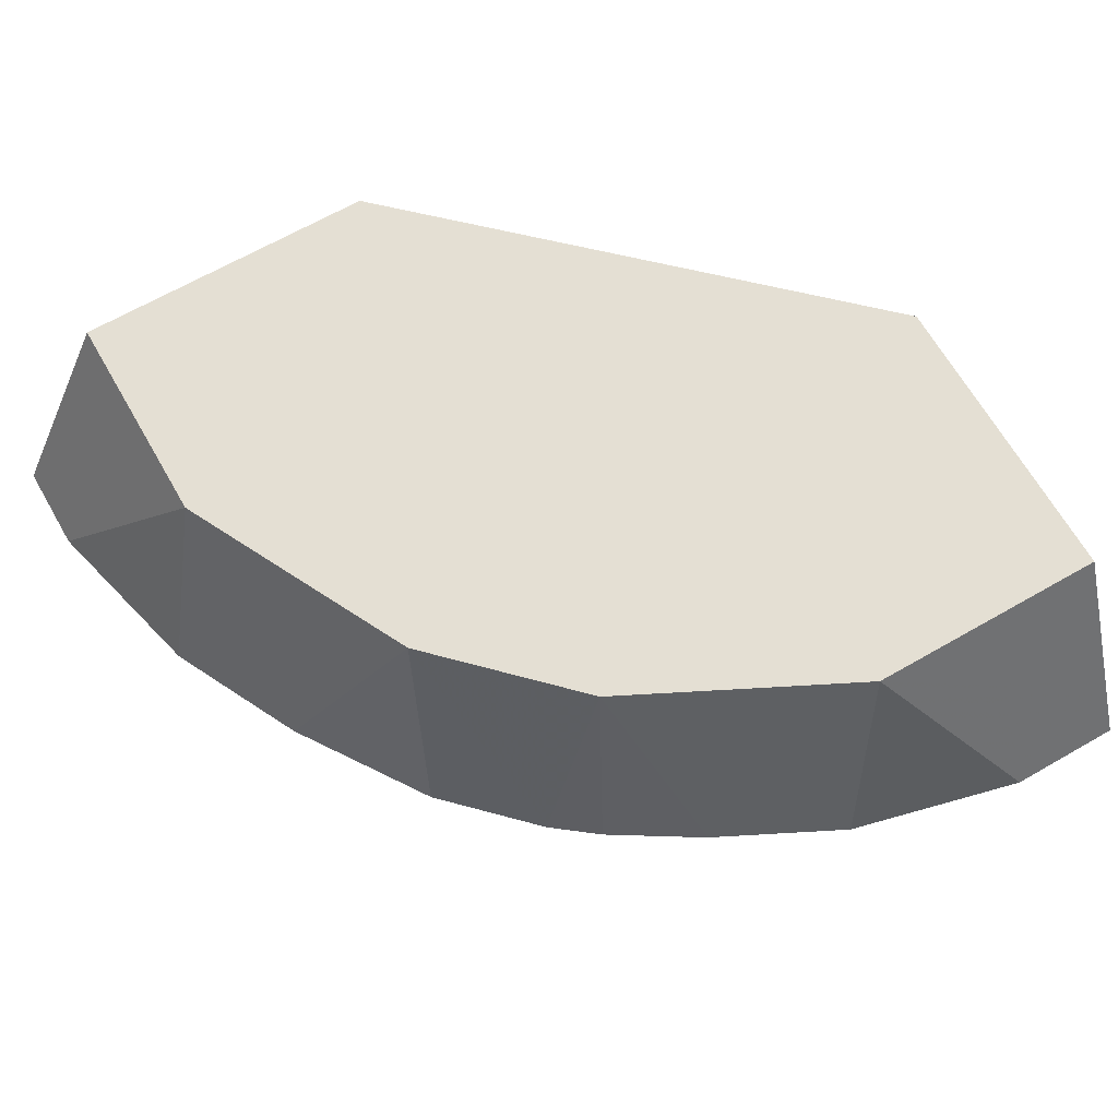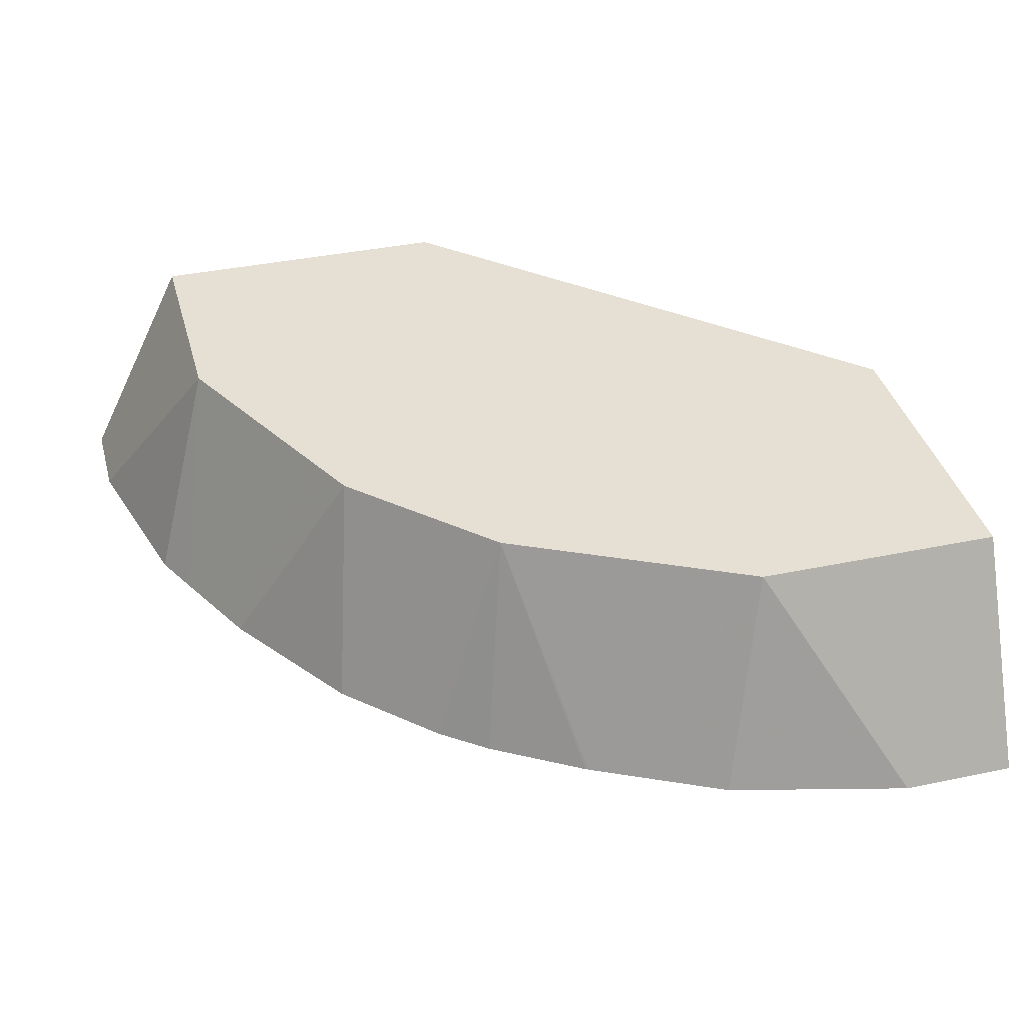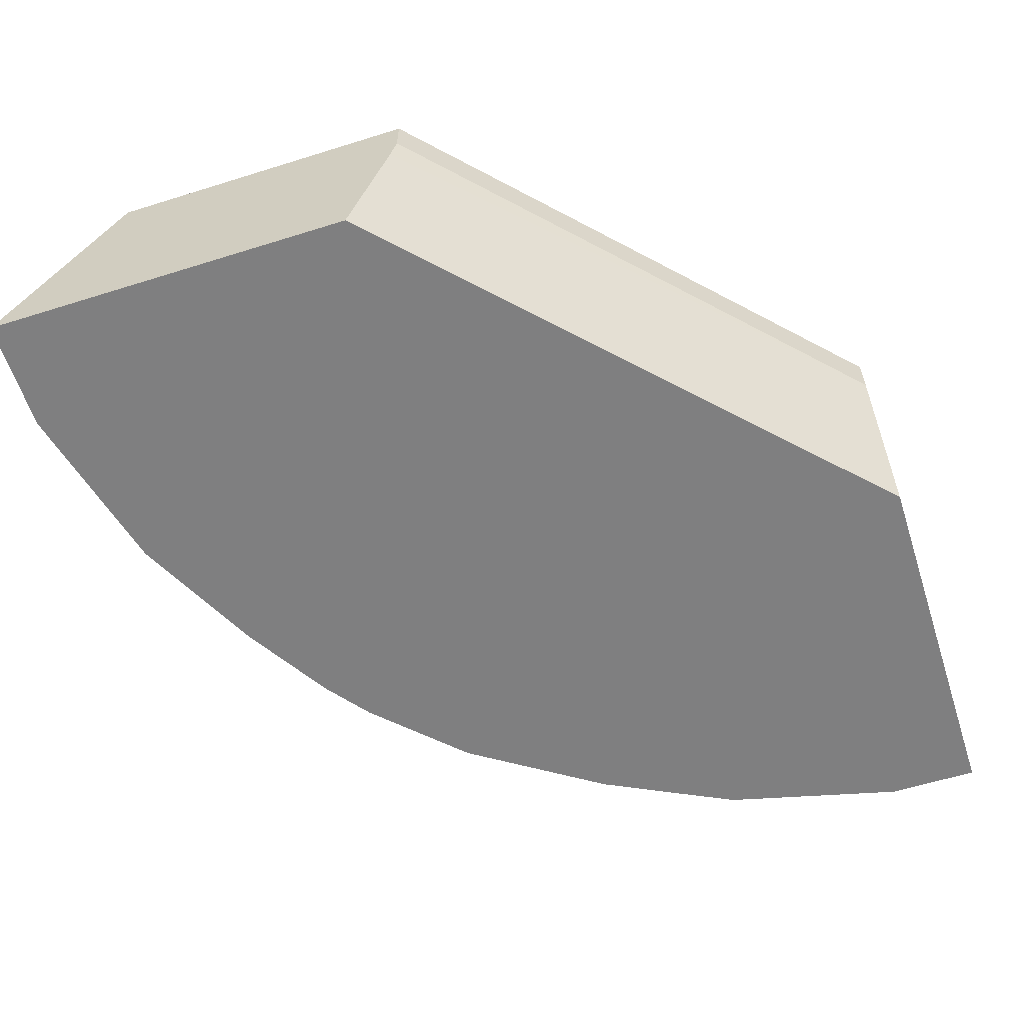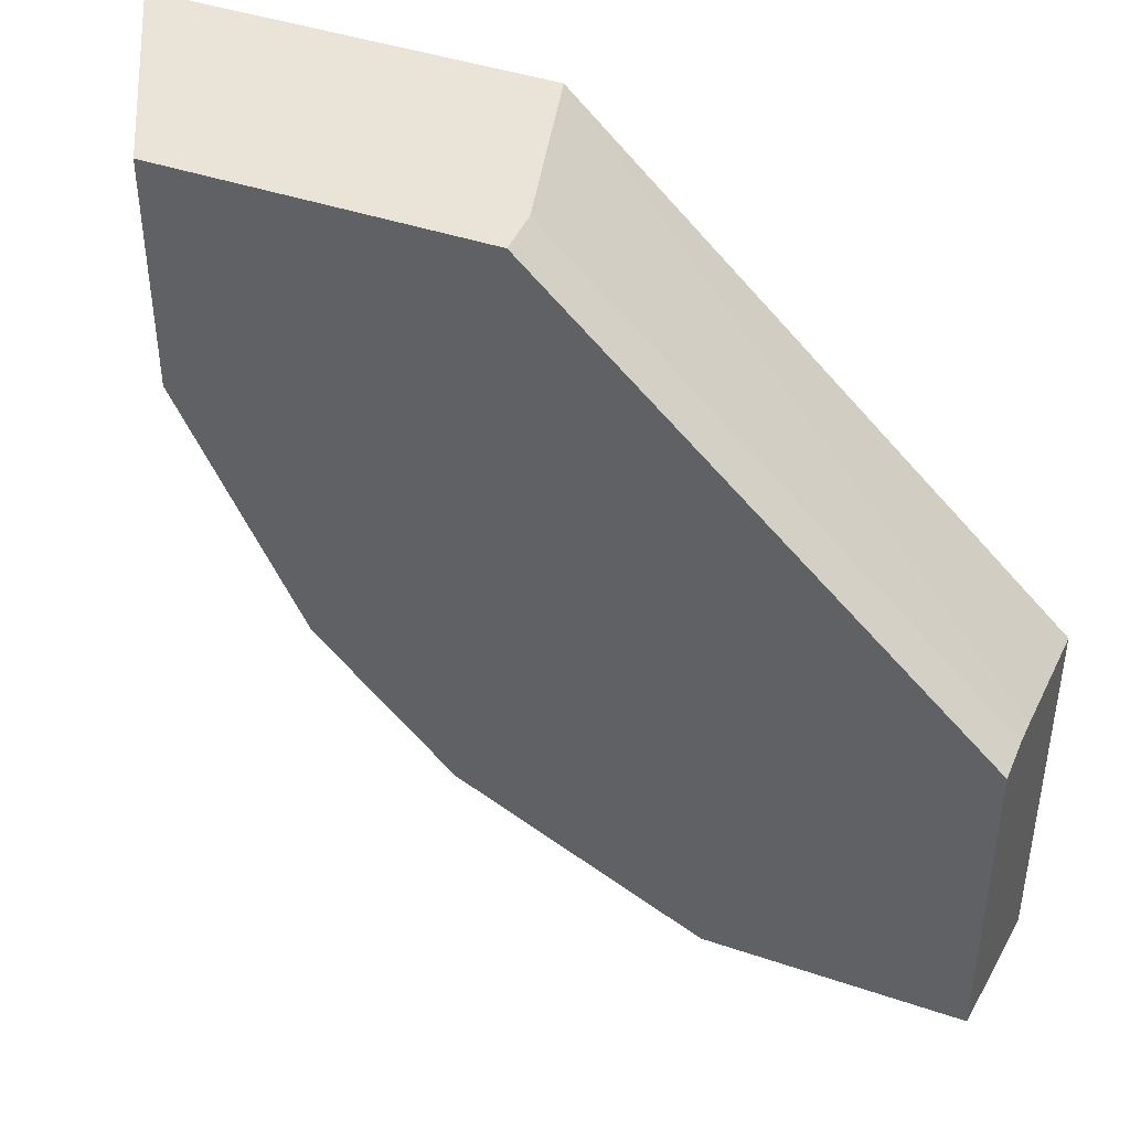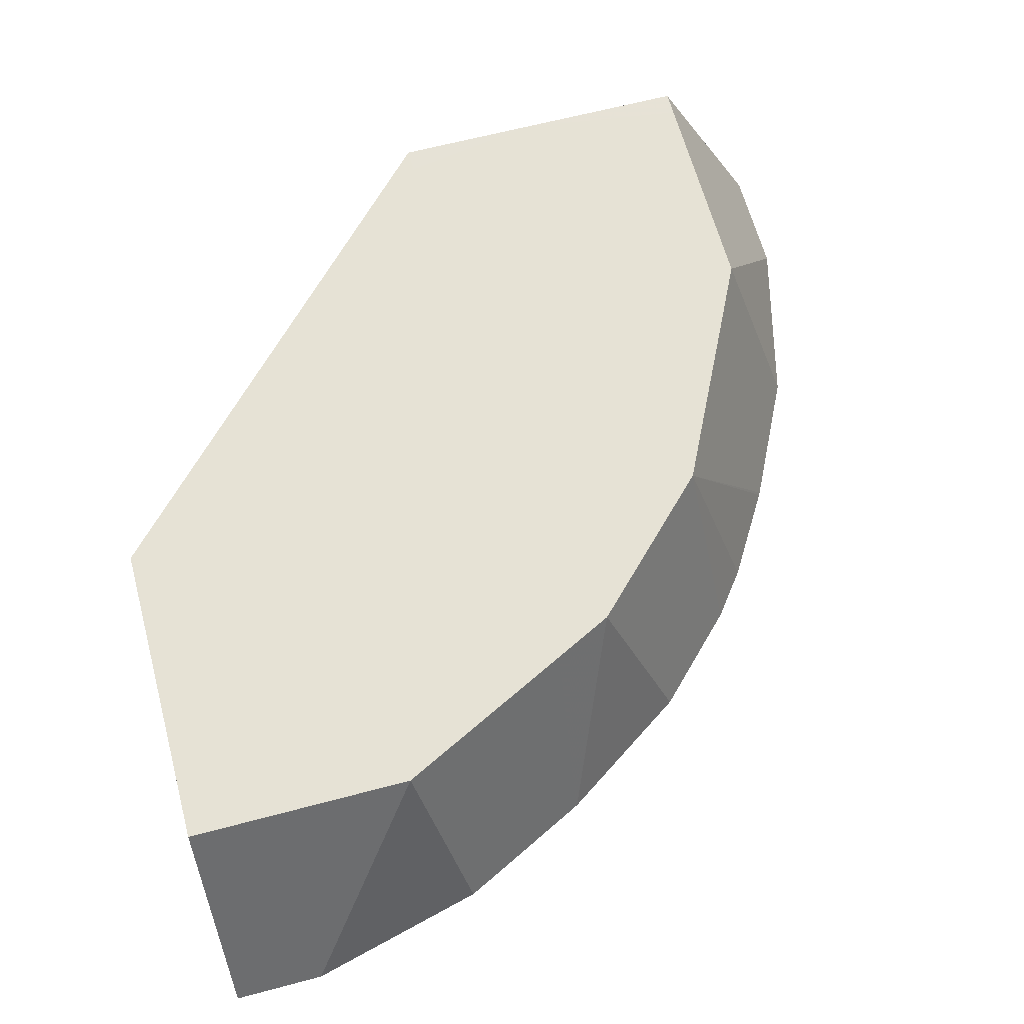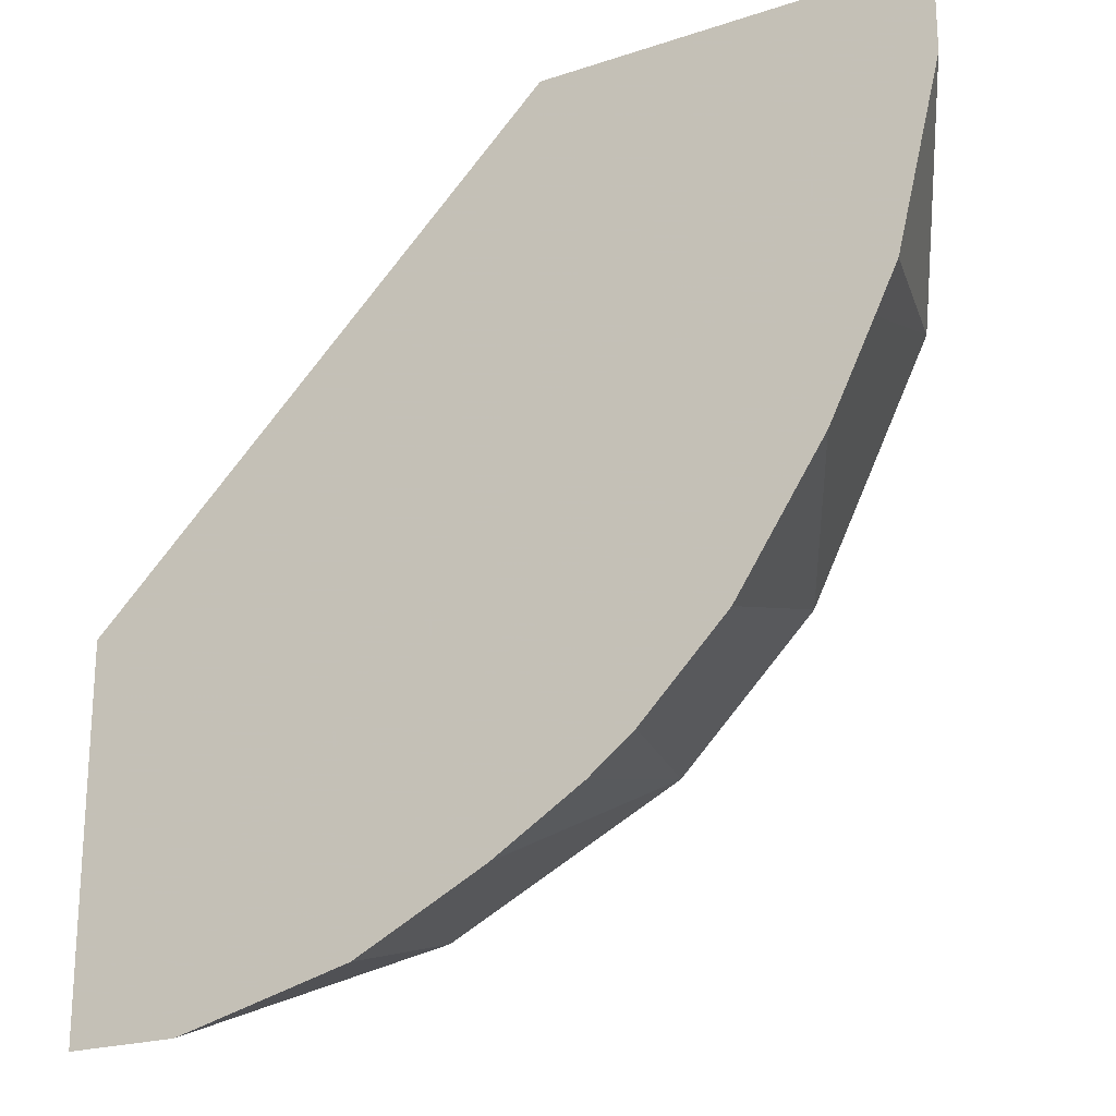
<metadata>
{"format":"obj","ext":"obj","renderer":"f3d","projection":"perspective","resolution":1024,"background":"white","views":[{"elev":66.8,"azim":150.1,"up":"+Y"},{"elev":38.0,"azim":165.1,"up":"+Y"},{"elev":-59.8,"azim":-72.2,"up":"+Y"},{"elev":42.8,"azim":-158.0,"up":"+Z"},{"elev":63.9,"azim":75.0,"up":"+Y"},{"elev":-21.8,"azim":30.1,"up":"+Z"}]}
</metadata>
<code>
v -0.00969 0.08861 -0.3262
v -0.00969 0.08861 -0.1764
v -0.00969 0.1411 -0.2999
v 0.03528 0.08861 -0.3262
v -0.00969 0.1479 -0.1612
v 0.1764 0.08861 0.0006584
v -0.00969 0.1764 -0.2822
v 7.96e-06 0.1764 -0.2822
v 0.03528 0.1411 -0.2999
v 0.08821 0.1764 -0.2822
v 0.1059 0.08861 -0.3085
v -0.00969 0.1588 -0.1588
v 0.1588 0.1588 0.0006584
v 0.3262 0.08861 0.0006584
v -0.00969 0.1764 -0.2144
v 0.1235 0.1764 -0.2646
v 0.1223 0.08861 -0.3003
v -0.00969 0.1764 -0.1588
v 0.1588 0.1764 0.0006584
v 0.3262 0.08861 -0.03492
v 0.2822 0.1764 -1.345e-05
v 0.2999 0.1411 0.0006584
v 7.96e-06 0.1764 -0.1588
v 0.1411 0.08861 -0.2909
v 0.1823 0.1764 -0.2352
v 0.1588 0.1764 -1.345e-05
v 0.2776 0.1764 0.0006584
v 0.3085 0.08861 -0.1055
v 0.2822 0.1764 -0.08821
v 0.2822 0.1764 0.0006584
v 0.1576 0.08861 -0.2826
v 0.1999 0.1764 -0.2176
v 0.2121 0.08861 -0.2464
v 0.194 0.08861 -0.2603
v 0.1588 0.08861 -0.282
v 0.2995 0.08861 -0.1237
v 0.2587 0.1764 -0.1353
v 0.2352 0.1764 -0.1823
v 0.2466 0.08861 -0.2119
v 0.2821 0.08861 -0.1584
v 0.247 0.1764 -0.1588
v 0.2818 0.08861 -0.159
f 12 19 18
f 14 20 29
f 15 18 23
f 14 21 22
f 12 13 19
f 38 42 39
f 14 29 21
f 10 17 11
f 8 32 25
f 8 16 10
f 8 25 16
f 8 38 32
f 8 41 38
f 8 37 41
f 8 29 37
f 16 24 17
f 8 21 29
f 10 16 17
f 16 25 24
f 25 33 34
f 18 26 23
f 8 27 21
f 38 40 42
f 38 41 40
f 37 40 41
f 36 40 37
f 33 38 39
f 32 38 33
f 29 36 37
f 28 36 29
f 25 35 31
f 25 34 35
f 25 32 33
f 24 25 31
f 21 30 22
f 21 27 30
f 20 28 29
f 19 27 26
f 18 19 26
f 8 26 27
f 1 20 14
f 8 15 23
f 1 33 39
f 1 34 33
f 1 35 34
f 1 31 35
f 1 24 31
f 1 17 24
f 1 11 17
f 1 39 42
f 1 9 4
f 1 7 3
f 1 15 7
f 1 18 15
f 1 12 18
f 1 5 12
f 1 2 5
f 8 23 26
f 1 3 9
f 1 42 40
f 1 4 11
f 1 36 28
f 7 15 8
f 1 40 36
f 6 19 13
f 6 27 19
f 6 30 27
f 6 22 30
f 5 13 12
f 5 6 13
f 4 10 11
f 6 14 22
f 4 9 10
f 1 28 20
f 1 6 2
f 2 6 5
f 1 14 6
f 3 8 10
f 3 10 9
f 3 7 8

</code>
